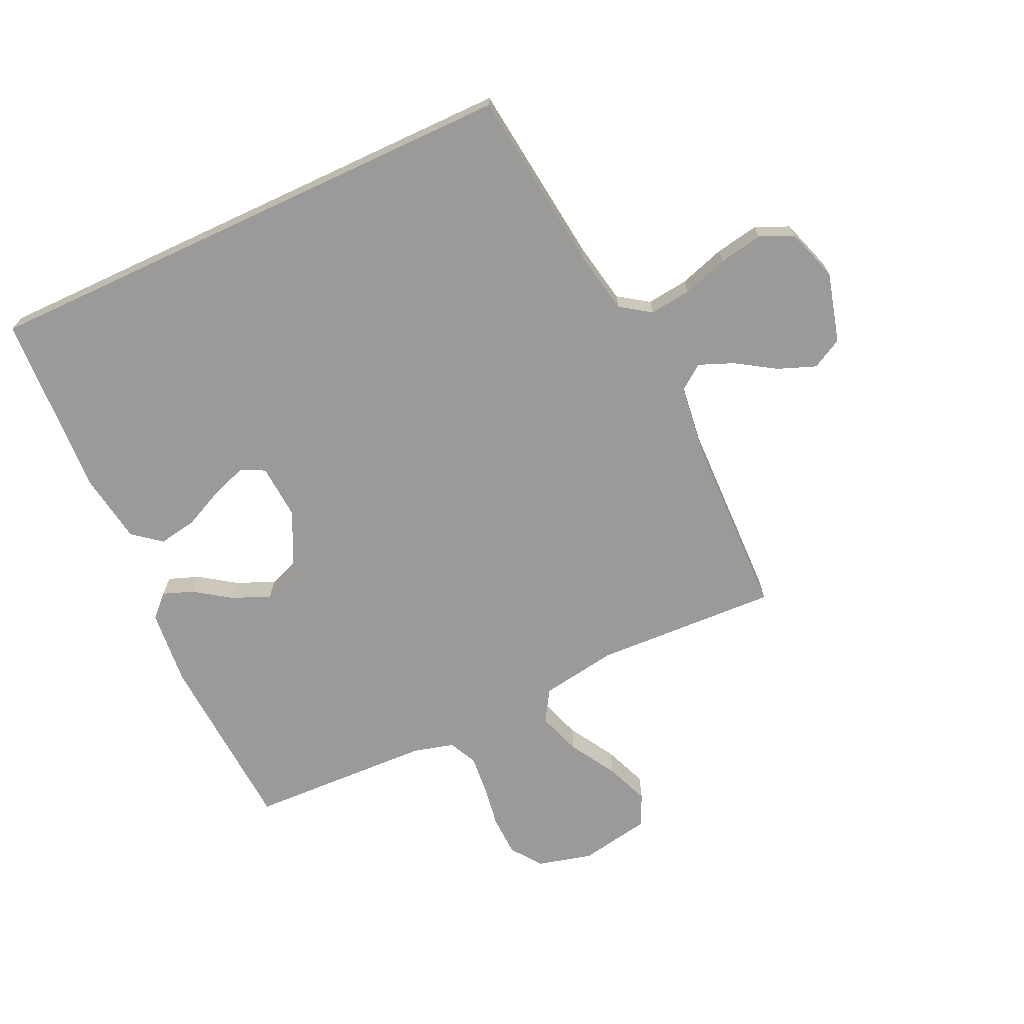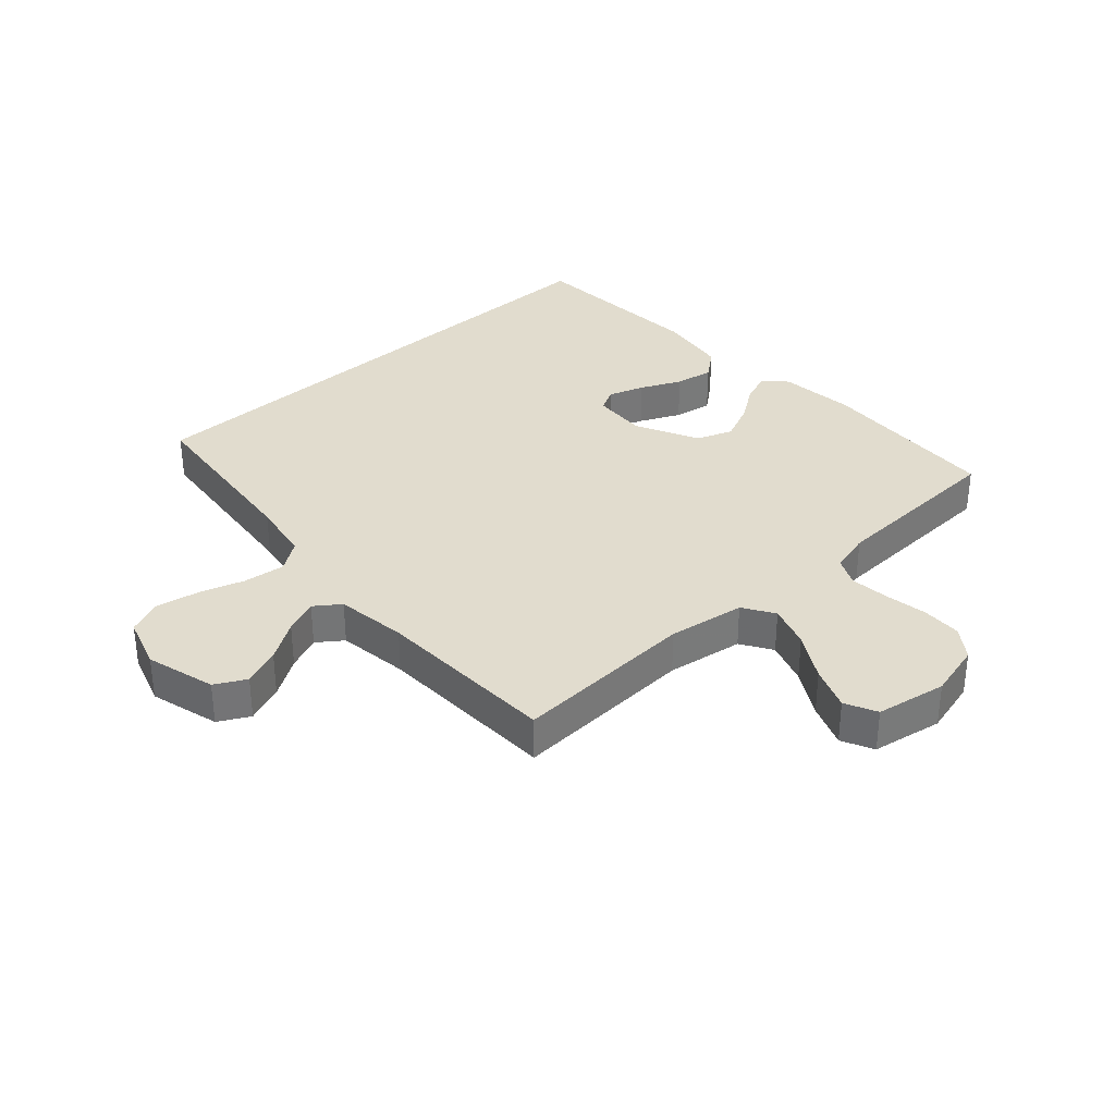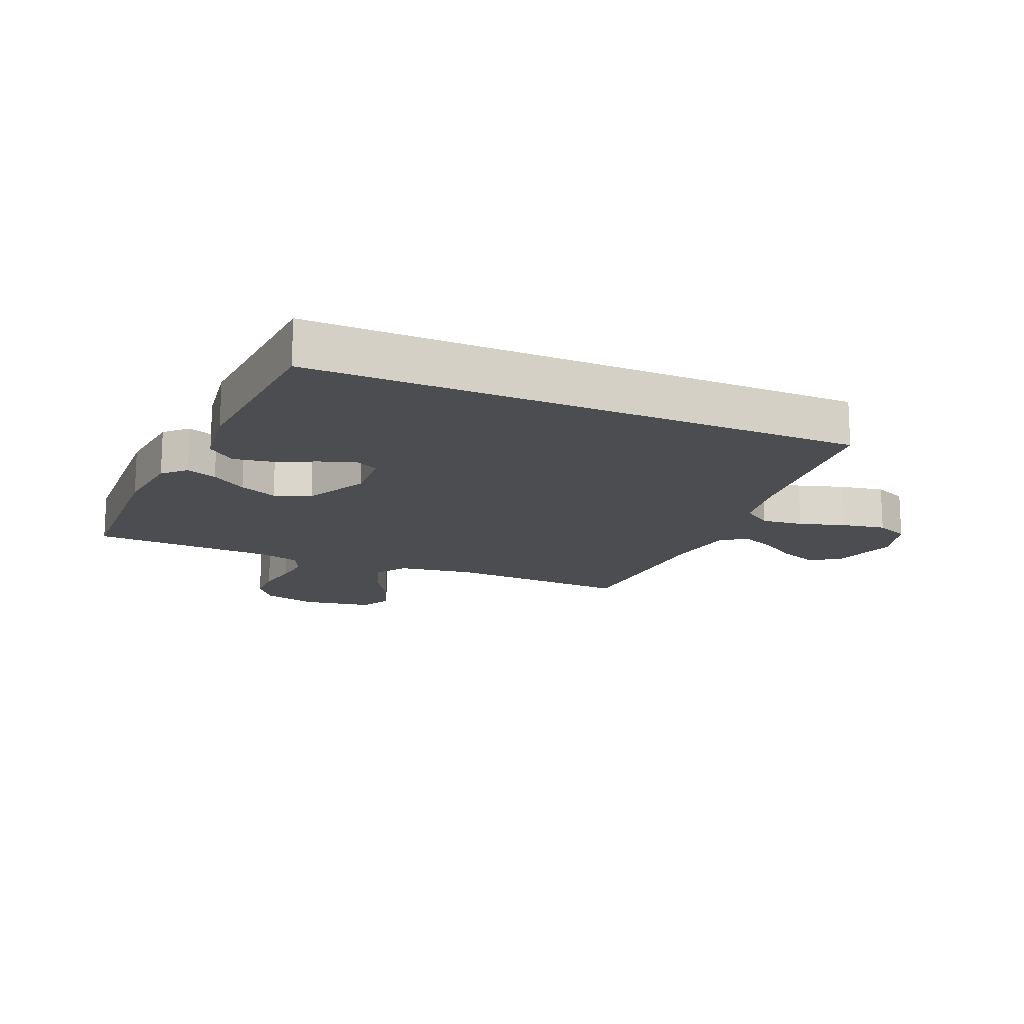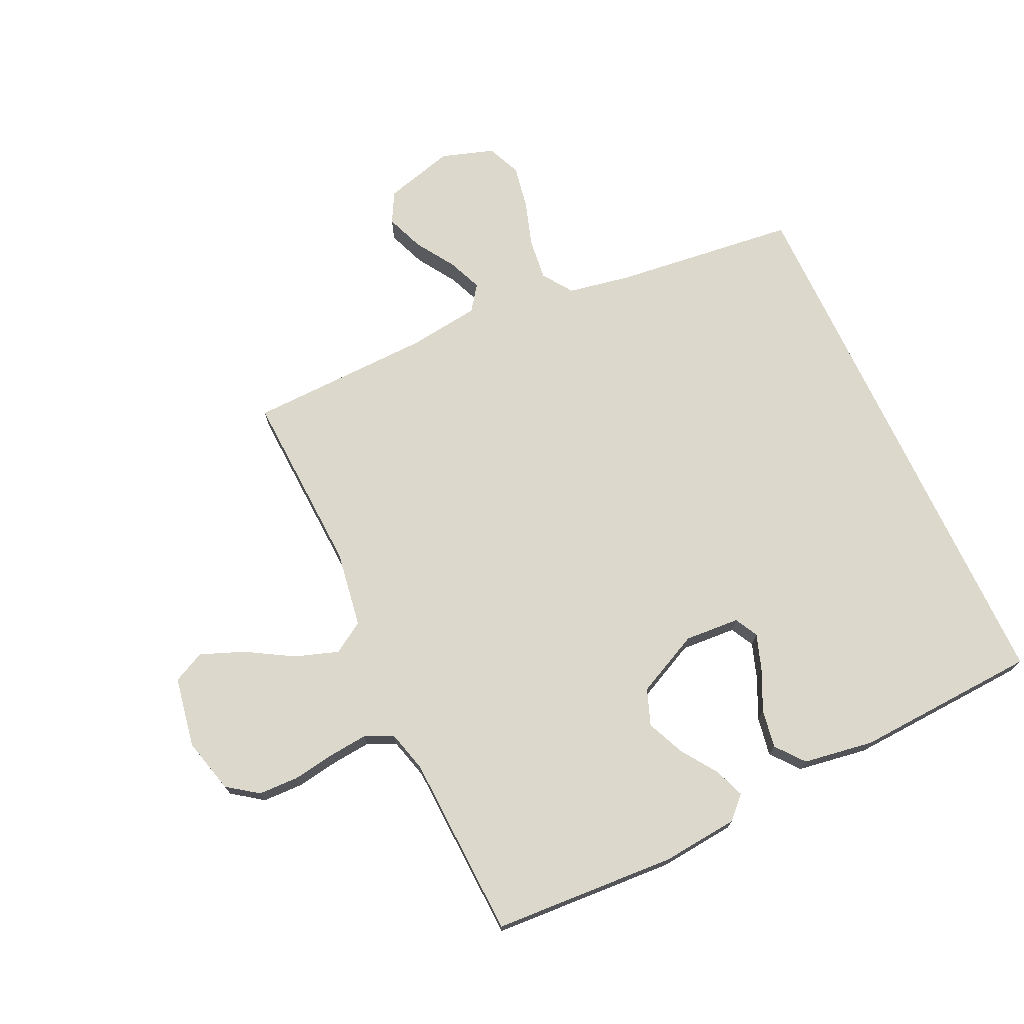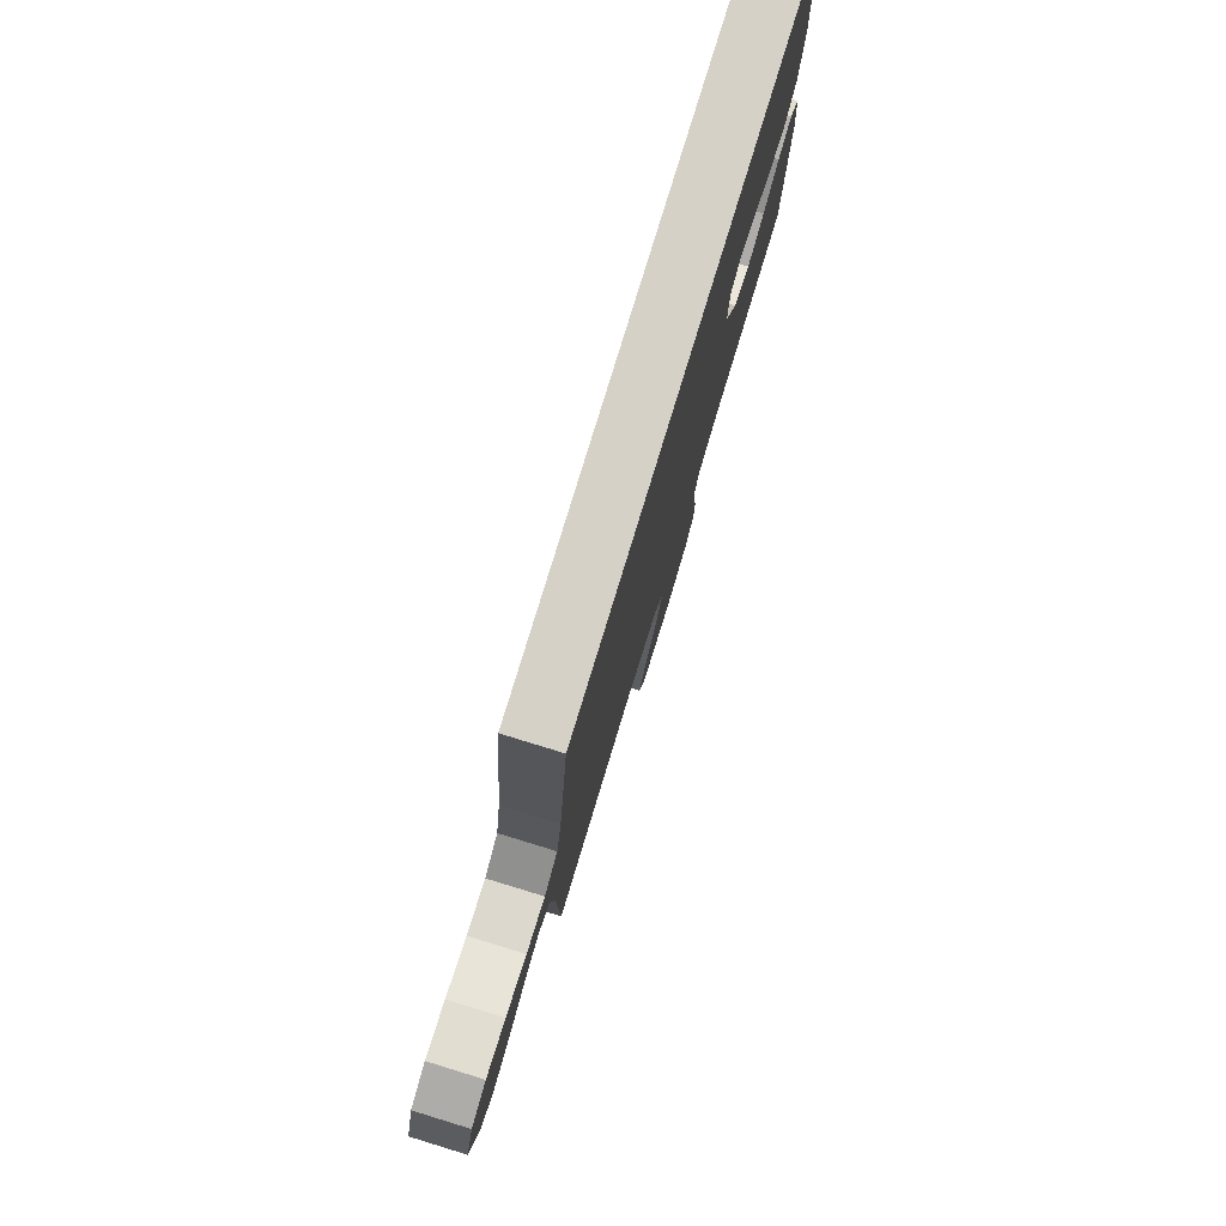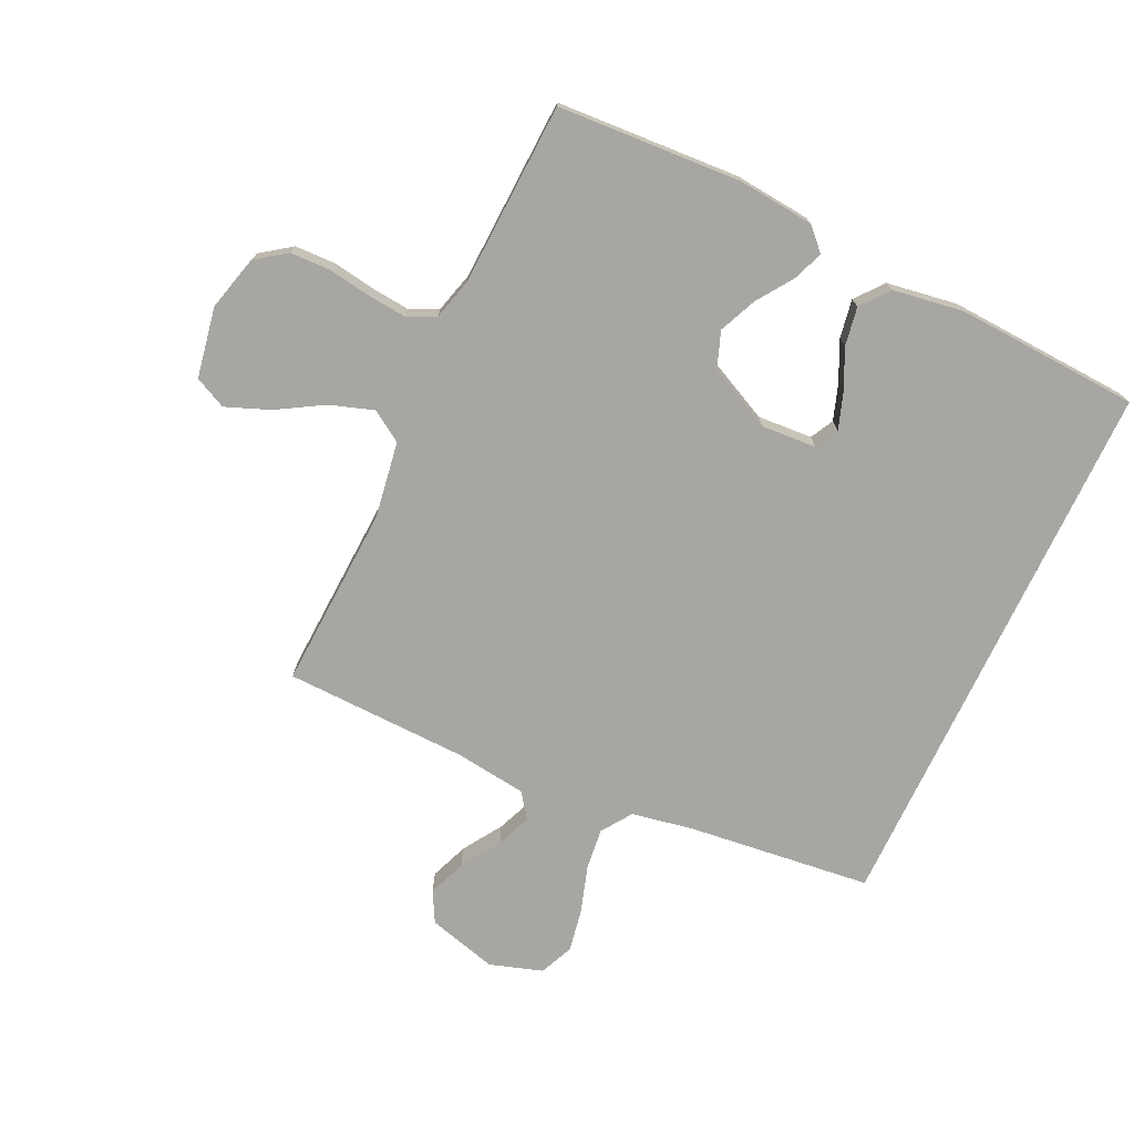
<metadata>
{"format":"obj","ext":"obj","renderer":"f3d","projection":"perspective","resolution":1024,"background":"white","views":[{"elev":-69.5,"azim":25.0,"up":"+Y"},{"elev":34.0,"azim":137.5,"up":"+Y"},{"elev":-15.6,"azim":-23.7,"up":"+Y"},{"elev":72.7,"azim":-115.1,"up":"+Y"},{"elev":79.1,"azim":107.0,"up":"+Z"},{"elev":-74.0,"azim":-115.3,"up":"+Y"}]}
</metadata>
<code>
v -0.471 0.07 0.5
v 0.427 0.07 0.5
v 0.462 0.07 0.2
v 0.481 0.07 0.099
v 0.53 0.07 0.065
v 0.598 0.07 0.073
v 0.673 0.07 0.097
v 0.744 0.07 0.11
v 0.799 0.07 0.086
v 0.827 0.07 0
v 0.796 0.07 -0.114
v 0.746 0.07 -0.141
v 0.684 0.07 -0.117
v 0.62 0.07 -0.076
v 0.564 0.07 -0.053
v 0.523 0.07 -0.083
v 0.508 0.07 -0.2
v 0.5 0.07 -0.5
v 0.2 0.07 -0.486
v 0.075 0.07 -0.506
v 0.043 0.07 -0.557
v 0.067 0.07 -0.628
v 0.112 0.07 -0.704
v 0.14 0.07 -0.775
v 0.115 0.07 -0.827
v 0 0.07 -0.848
v -0.09 0.07 -0.825
v -0.126 0.07 -0.775
v -0.128 0.07 -0.709
v -0.117 0.07 -0.639
v -0.111 0.07 -0.576
v -0.133 0.07 -0.53
v -0.2 0.07 -0.512
v -0.5 0.07 -0.5
v -0.518 0.07 -0.2
v -0.506 0.07 -0.075
v -0.471 0.07 -0.04
v -0.421 0.07 -0.059
v -0.363 0.07 -0.099
v -0.301 0.07 -0.126
v -0.242 0.07 -0.104
v -0.192 0.07 0
v -0.198 0.07 0.09
v -0.236 0.07 0.11
v -0.294 0.07 0.09
v -0.36 0.07 0.059
v -0.423 0.07 0.048
v -0.469 0.07 0.085
v -0.487 0.07 0.2
v -0.471 0 0.5
v 0.427 0 0.5
v 0.462 0 0.2
v 0.481 0 0.099
v 0.53 0 0.065
v 0.598 0 0.073
v 0.673 0 0.097
v 0.744 0 0.11
v 0.799 0 0.086
v 0.827 0 0
v 0.796 0 -0.114
v 0.746 0 -0.141
v 0.684 0 -0.117
v 0.62 0 -0.076
v 0.564 0 -0.053
v 0.523 0 -0.083
v 0.508 0 -0.2
v 0.5 0 -0.5
v 0.2 0 -0.486
v 0.075 0 -0.506
v 0.043 0 -0.557
v 0.067 0 -0.628
v 0.112 0 -0.704
v 0.14 0 -0.775
v 0.115 0 -0.827
v 0 0 -0.848
v -0.09 0 -0.825
v -0.126 0 -0.775
v -0.128 0 -0.709
v -0.117 0 -0.639
v -0.111 0 -0.576
v -0.133 0 -0.53
v -0.2 0 -0.512
v -0.5 0 -0.5
v -0.518 0 -0.2
v -0.506 0 -0.075
v -0.471 0 -0.04
v -0.421 0 -0.059
v -0.363 0 -0.099
v -0.301 0 -0.126
v -0.242 0 -0.104
v -0.192 0 0
v -0.198 0 0.09
v -0.236 0 0.11
v -0.294 0 0.09
v -0.36 0 0.059
v -0.423 0 0.048
v -0.469 0 0.085
v -0.487 0 0.2
f 45 46 47 48
f 44 45 48 49
f 36 37 38 39
f 36 39 40
f 33 34 35 36
f 32 33 36 40
f 31 32 40 41
f 27 28 29 30
f 27 30 31
f 26 27 31
f 22 23 24 25
f 21 22 25 26
f 17 18 19
f 16 17 19 20
f 11 12 13 14
f 11 14 15
f 10 11 15
f 9 10 15
f 6 7 8 9
f 5 6 9 15
f 4 5 15 16
f 49 1 2 3
f 44 49 3 4
f 26 31 41 42
f 21 26 42 43
f 20 21 43
f 16 20 43
f 4 16 43 44
f 97 96 95 94
f 98 97 94 93
f 88 87 86 85
f 89 88 85
f 85 84 83 82
f 89 85 82 81
f 90 89 81 80
f 79 78 77 76
f 80 79 76
f 80 76 75
f 74 73 72 71
f 75 74 71 70
f 68 67 66
f 69 68 66 65
f 63 62 61 60
f 64 63 60
f 64 60 59
f 64 59 58
f 58 57 56 55
f 64 58 55 54
f 65 64 54 53
f 52 51 50 98
f 53 52 98 93
f 91 90 80 75
f 92 91 75 70
f 92 70 69
f 92 69 65
f 93 92 65 53
f 1 50 51 2
f 2 51 52 3
f 3 52 53 4
f 4 53 54 5
f 5 54 55 6
f 6 55 56 7
f 7 56 57 8
f 8 57 58 9
f 9 58 59 10
f 10 59 60 11
f 11 60 61 12
f 12 61 62 13
f 13 62 63 14
f 14 63 64 15
f 15 64 65 16
f 16 65 66 17
f 17 66 67 18
f 18 67 68 19
f 19 68 69 20
f 20 69 70 21
f 21 70 71 22
f 22 71 72 23
f 23 72 73 24
f 24 73 74 25
f 25 74 75 26
f 26 75 76 27
f 27 76 77 28
f 28 77 78 29
f 29 78 79 30
f 30 79 80 31
f 31 80 81 32
f 32 81 82 33
f 33 82 83 34
f 34 83 84 35
f 35 84 85 36
f 36 85 86 37
f 37 86 87 38
f 38 87 88 39
f 39 88 89 40
f 40 89 90 41
f 41 90 91 42
f 42 91 92 43
f 43 92 93 44
f 44 93 94 45
f 45 94 95 46
f 46 95 96 47
f 47 96 97 48
f 48 97 98 49
f 49 98 50 1

</code>
